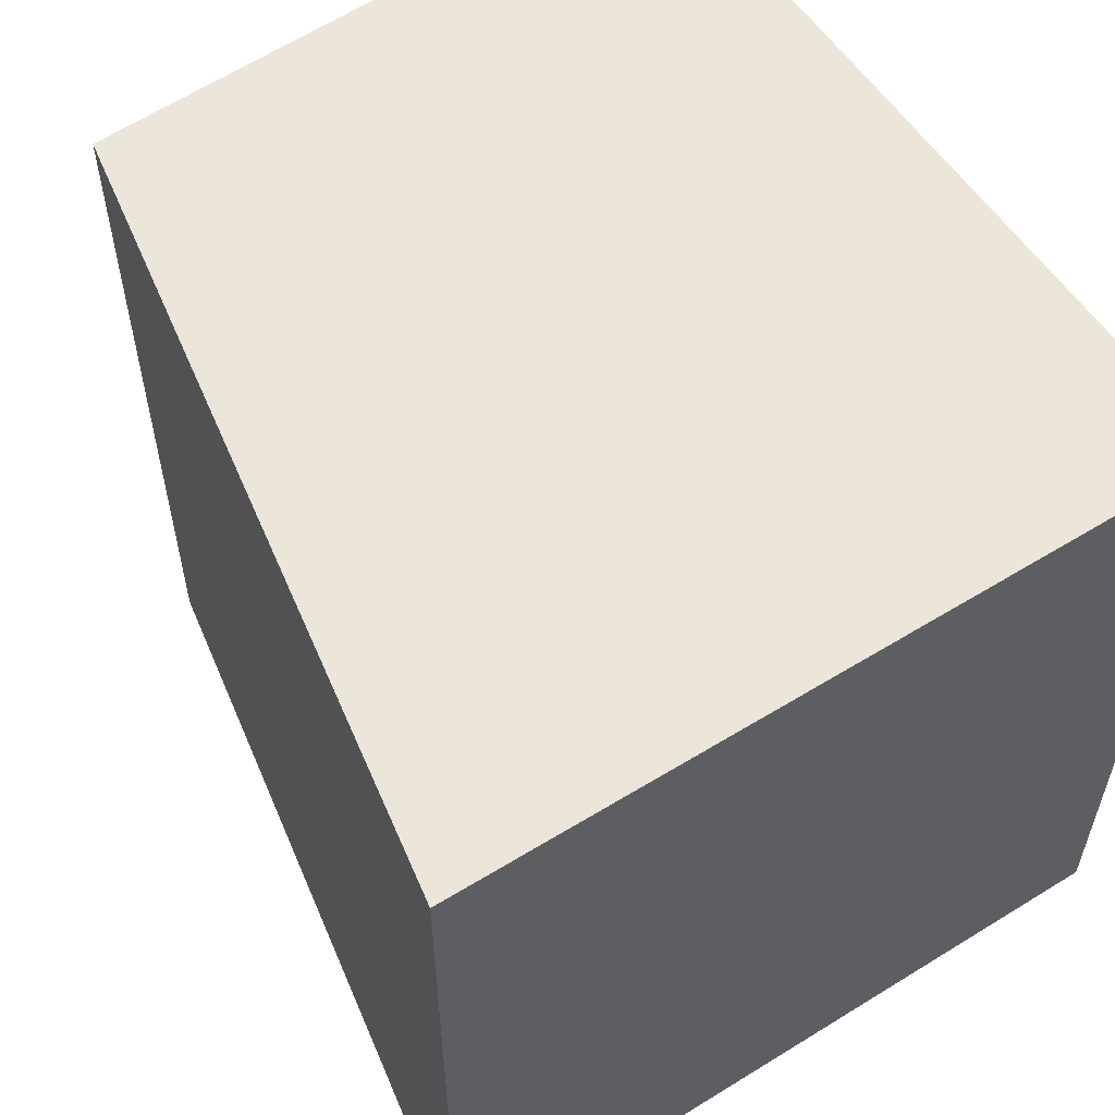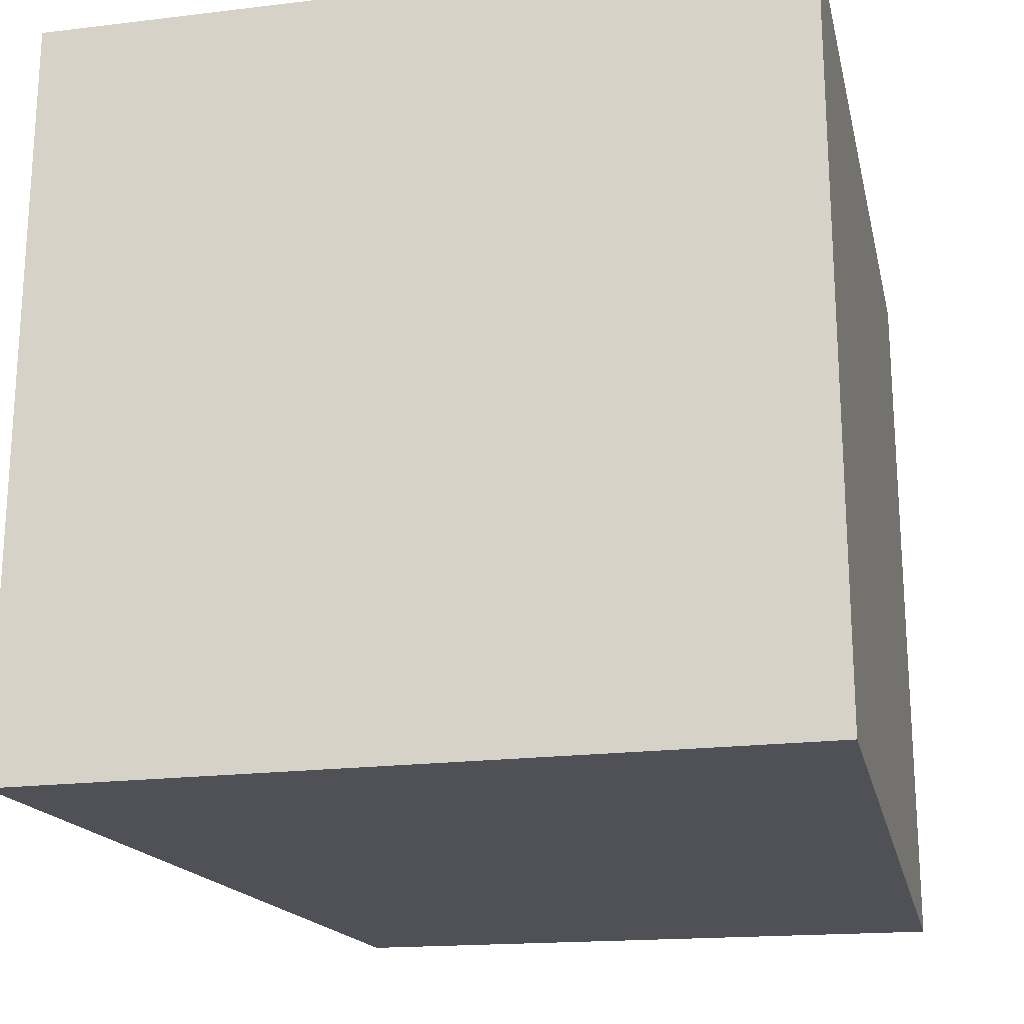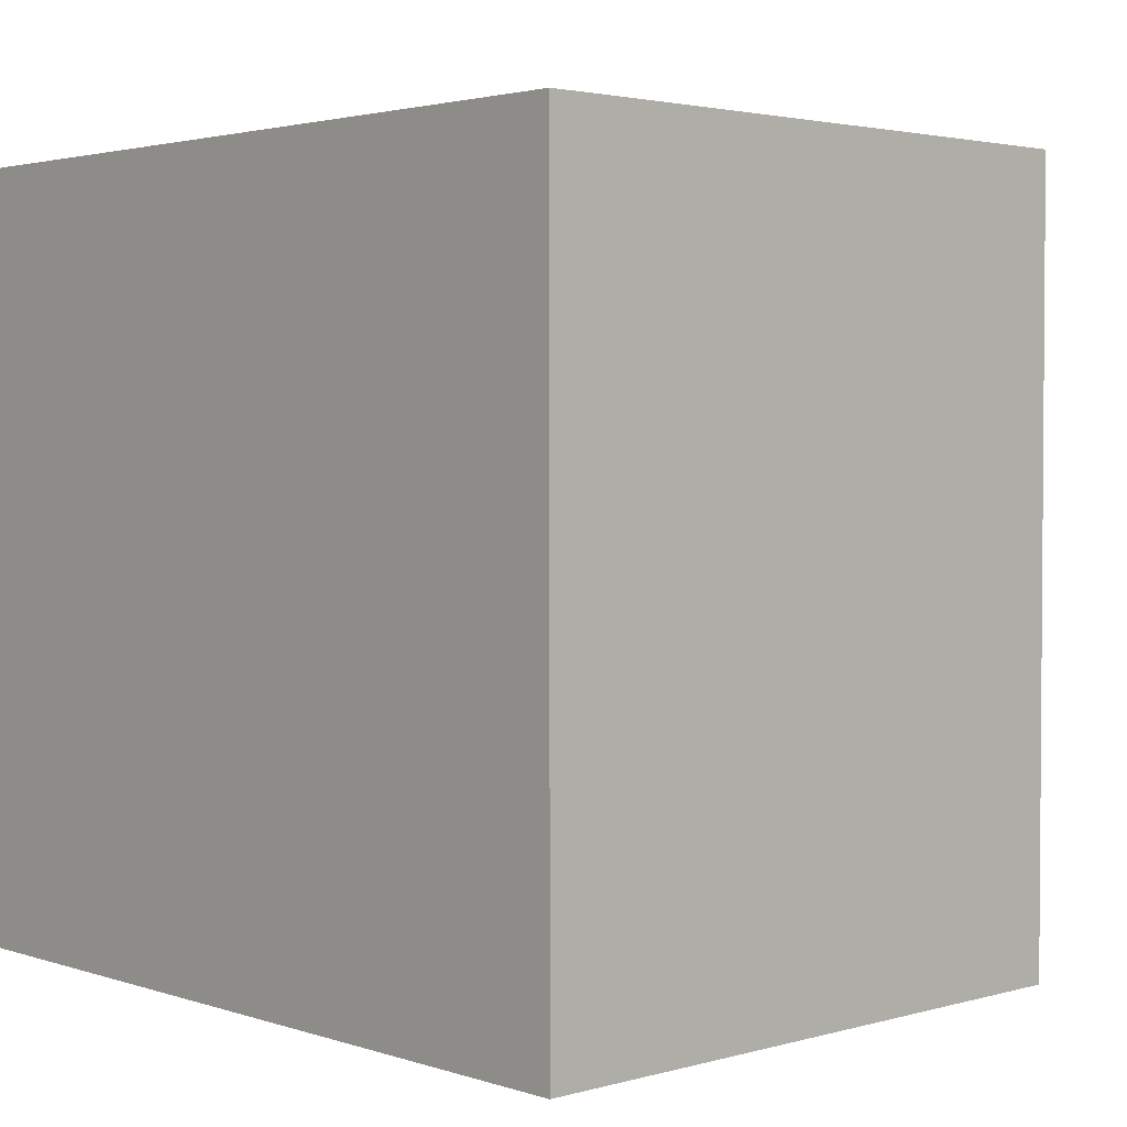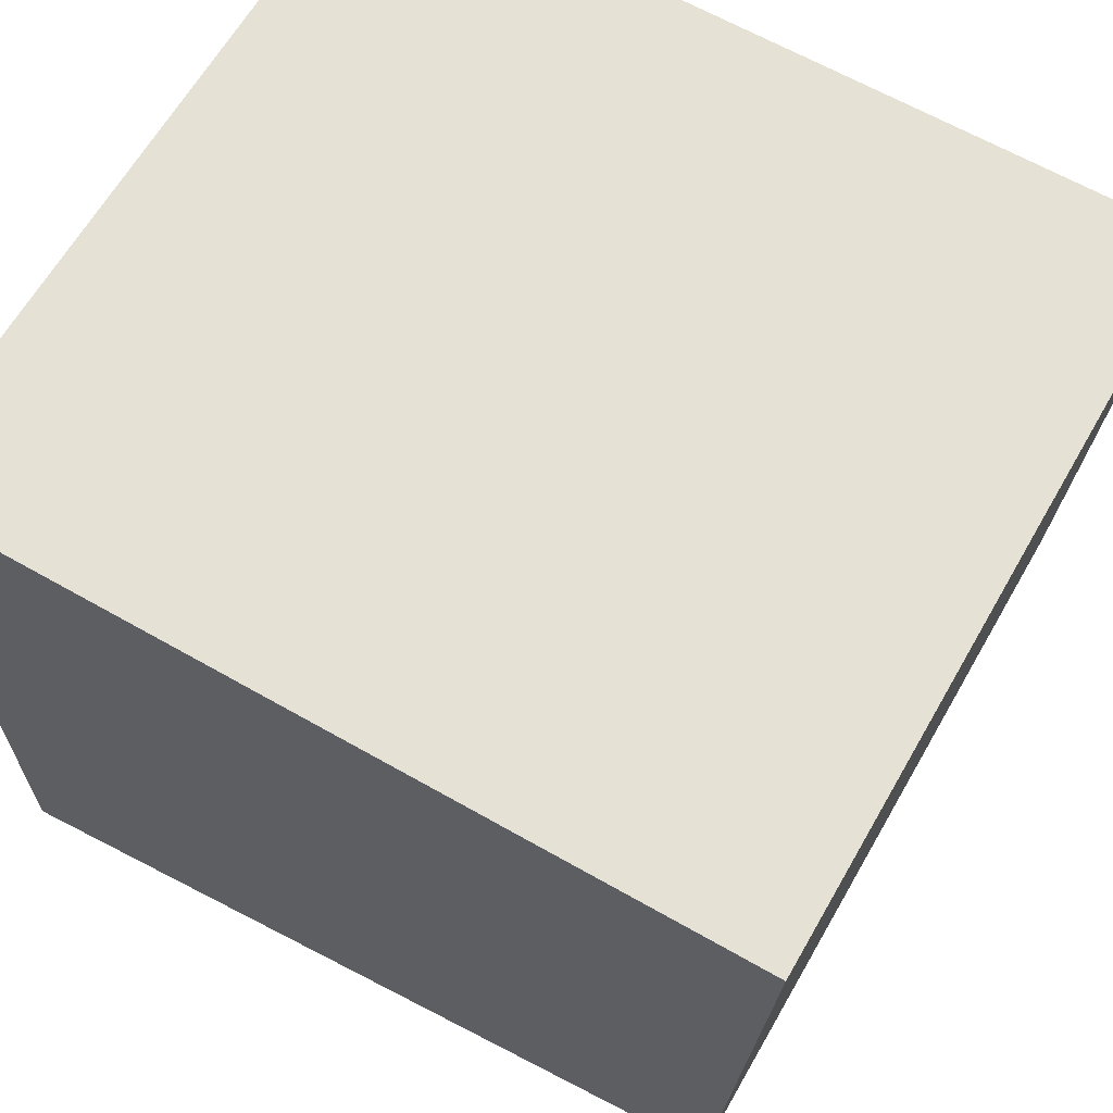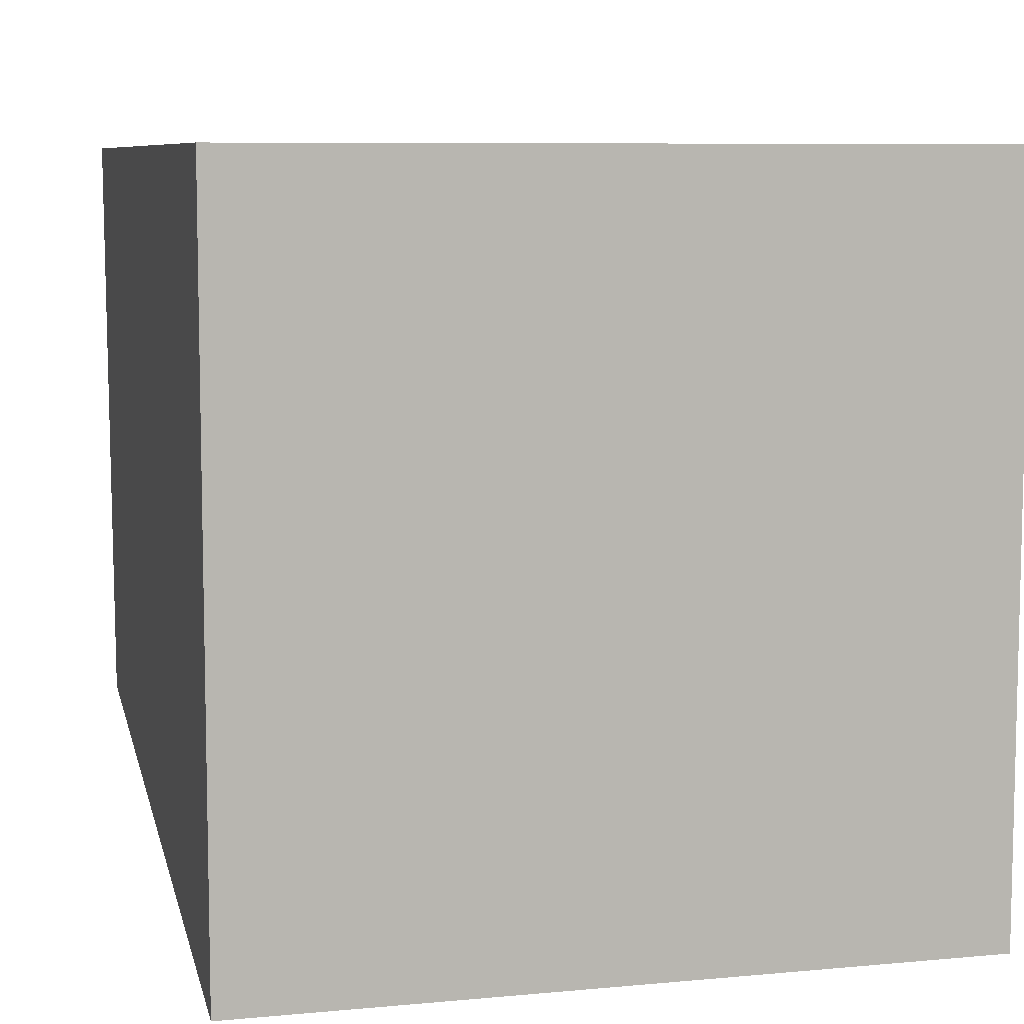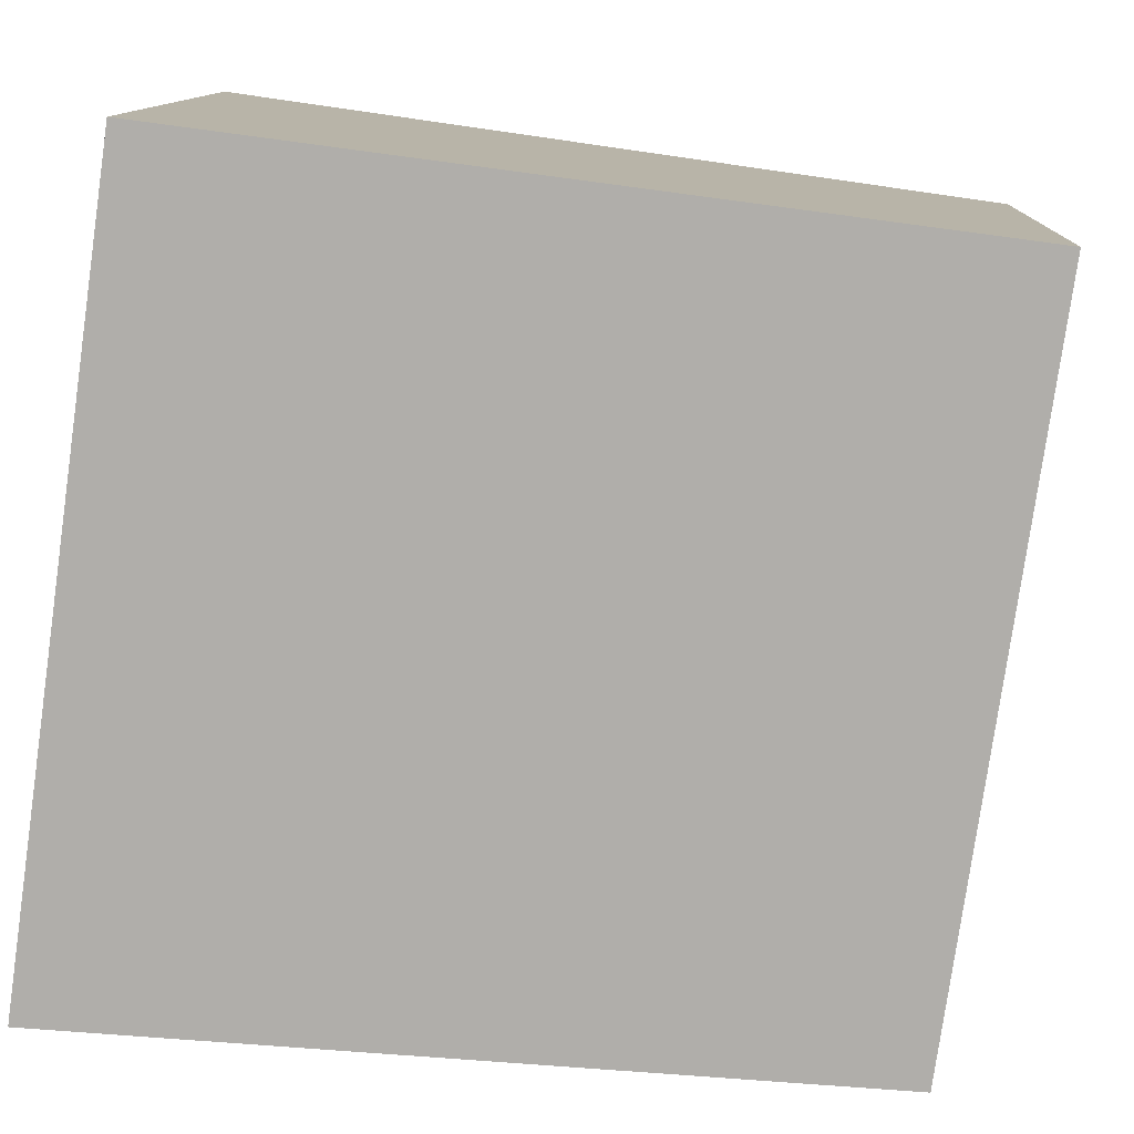
<metadata>
{"format":"obj","ext":"obj","renderer":"f3d","projection":"perspective","resolution":1024,"background":"white","views":[{"elev":56.8,"azim":-122.7,"up":"+Y"},{"elev":-20.4,"azim":-77.6,"up":"+Y"},{"elev":2.6,"azim":48.8,"up":"+Y"},{"elev":64.4,"azim":29.9,"up":"+Z"},{"elev":7.9,"azim":-104.5,"up":"+Z"},{"elev":-78.8,"azim":-8.1,"up":"+Z"}]}
</metadata>
<code>
v 0.02142 -0.2949 0.308
v 0.02142 -0.3144 0.308
v 0.02048 -0.2949 0.292
v 0 -0.2949 0.2885
v 0 -0.2949 0.308
v 0 -0.3144 0.2885
v 0.02048 -0.3144 0.292
v 0 -0.3144 0.308
f 5 2 1
f 5 1 3
f 5 3 4
f 6 4 3
f 6 5 4
f 7 6 3
f 7 2 6
f 7 1 2
f 7 3 1
f 8 6 2
f 8 2 5
f 8 5 6

</code>
